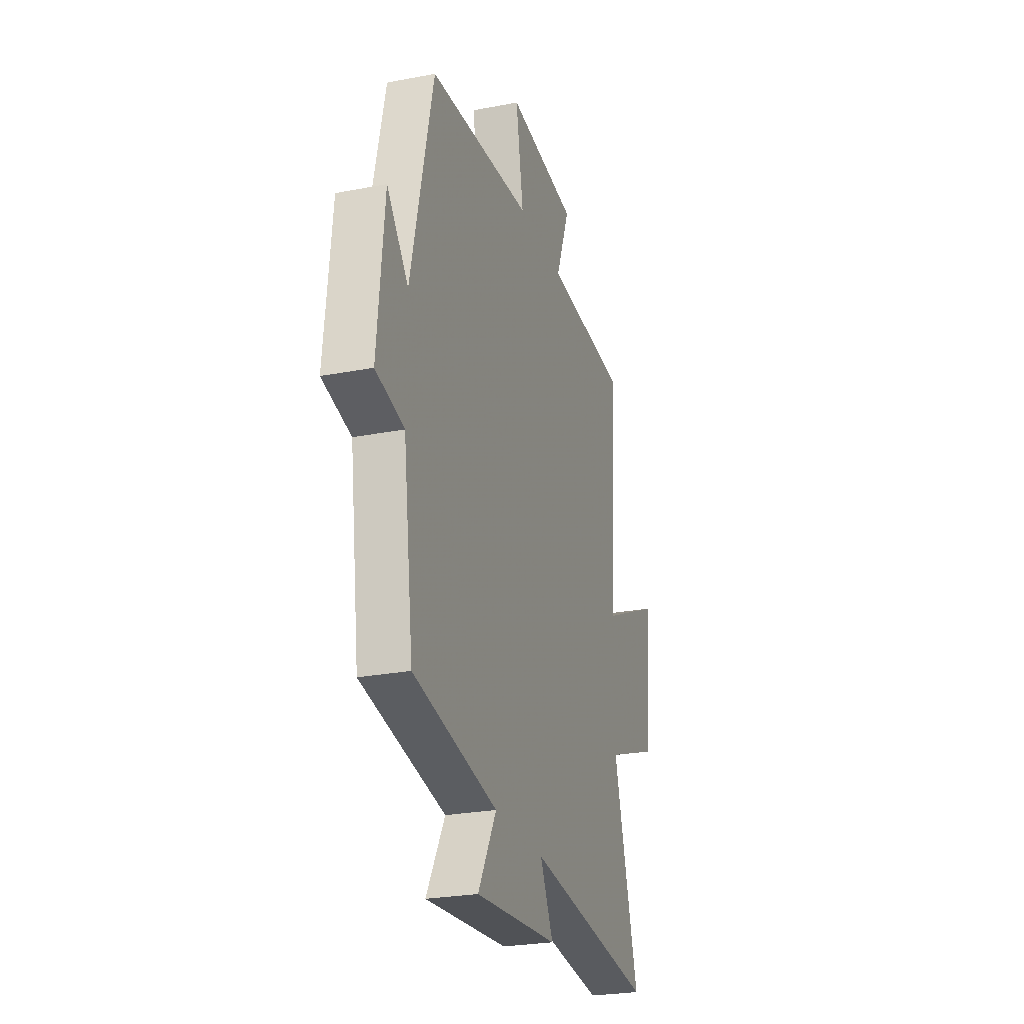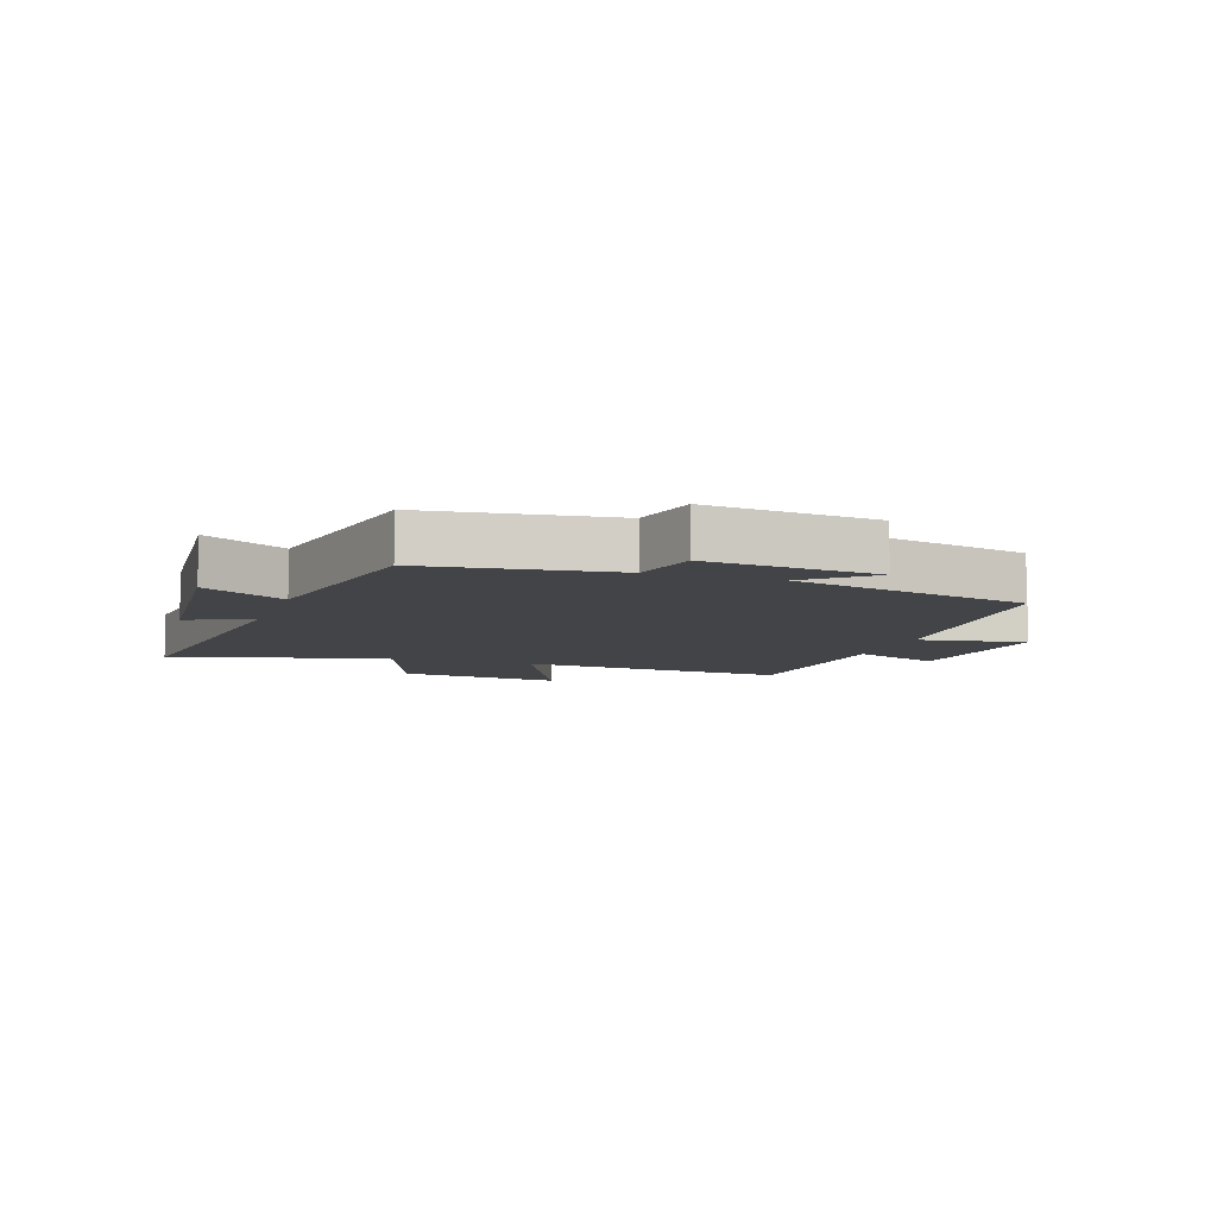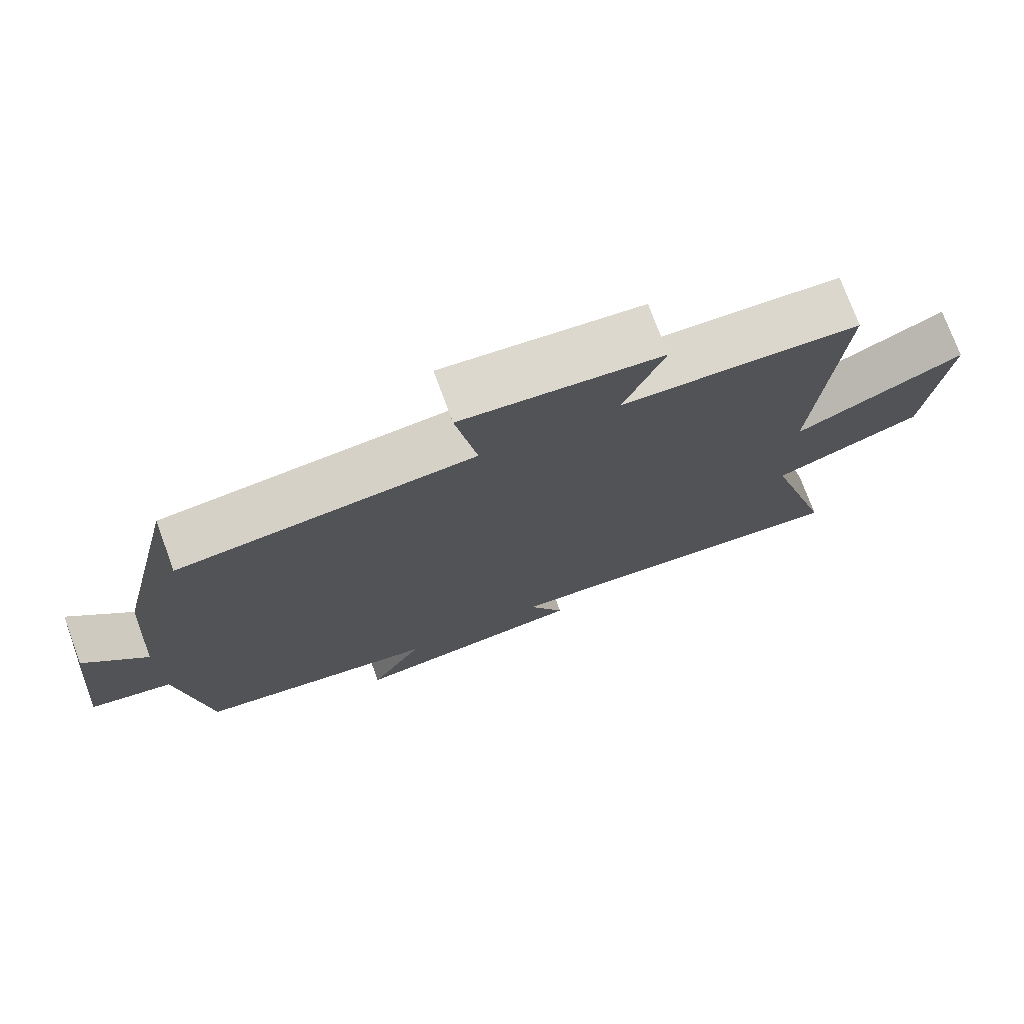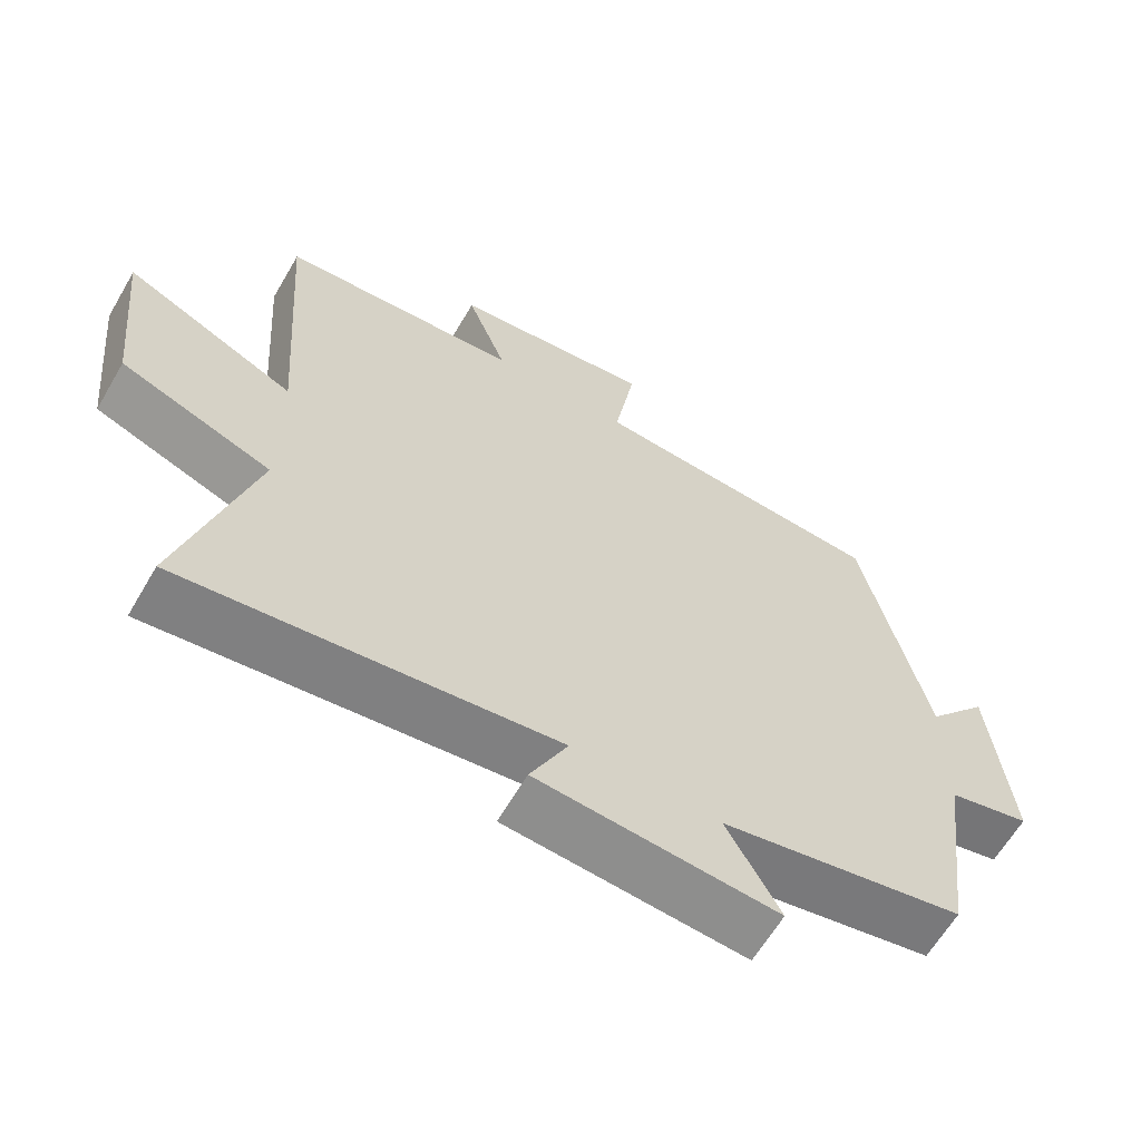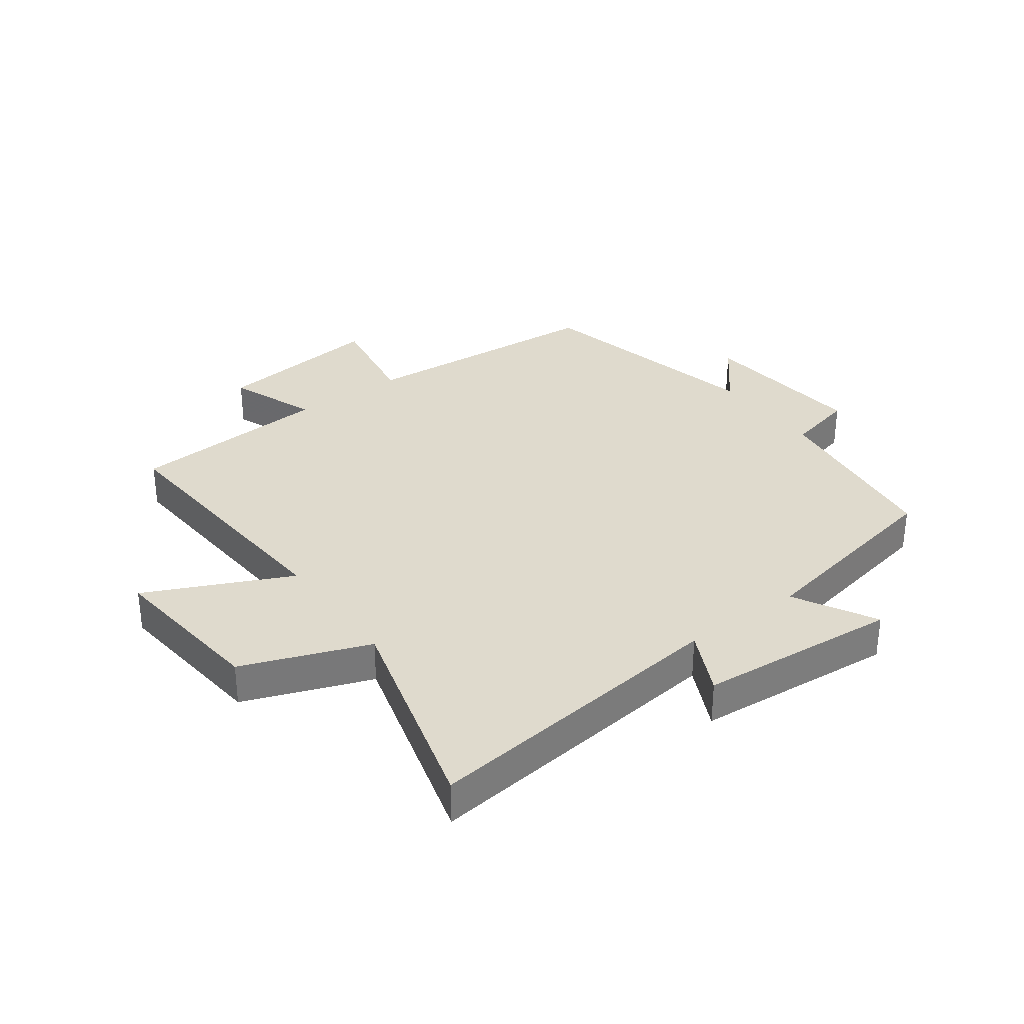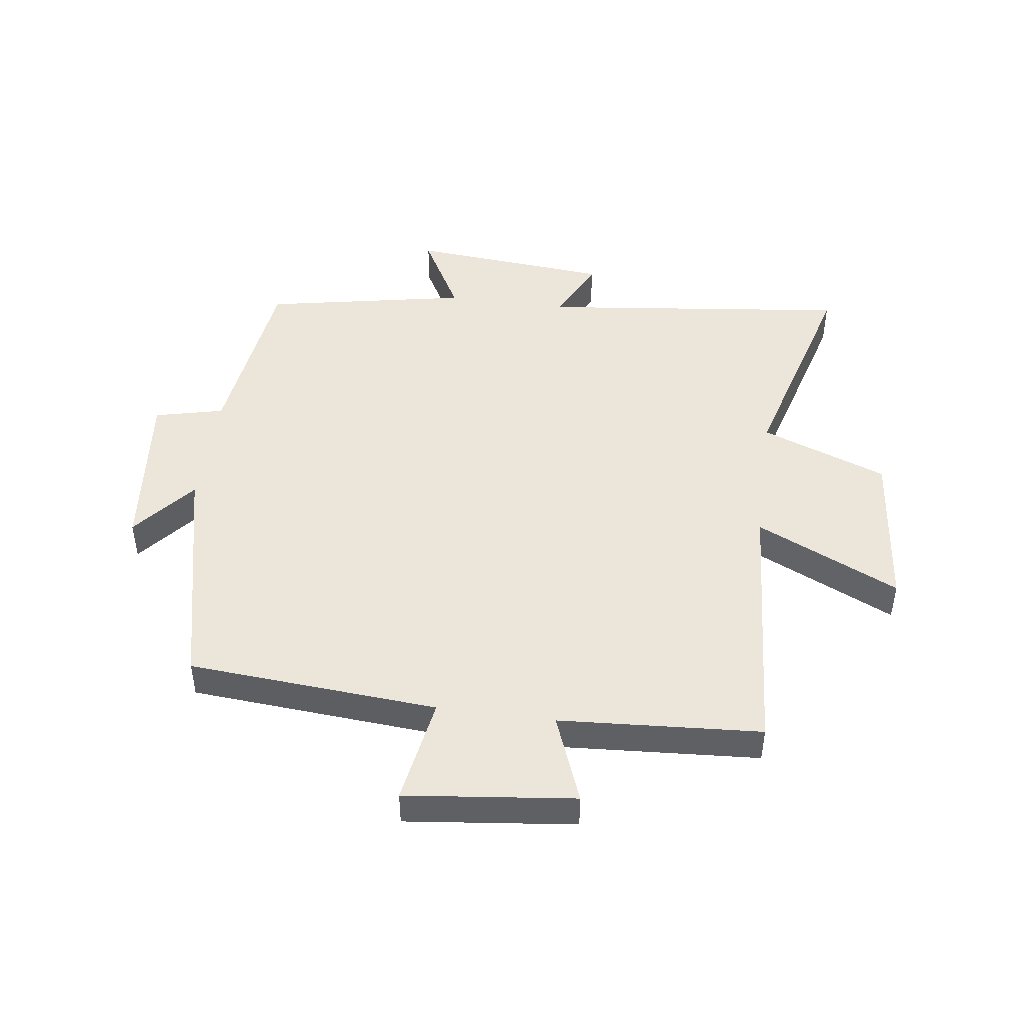
<metadata>
{"format":"obj","ext":"obj","renderer":"f3d","projection":"perspective","resolution":1024,"background":"white","views":[{"elev":-25.7,"azim":-72.8,"up":"+Z"},{"elev":-7.9,"azim":-108.7,"up":"+Y"},{"elev":75.1,"azim":-20.3,"up":"+Z"},{"elev":-63.0,"azim":149.7,"up":"+Z"},{"elev":32.7,"azim":143.7,"up":"+Y"},{"elev":46.7,"azim":7.7,"up":"+Y"}]}
</metadata>
<code>
v 0.531 0.07 0.478
v 0.5 0.07 0.032
v 0.737 0.07 0.143
v 0.709 0.07 -0.127
v 0.5 0.07 -0.206
v 0.599 0.07 -0.56
v 0.084 0.07 -0.5
v 0.136 0.07 -0.607
v -0.196 0.07 -0.635
v -0.122 0.07 -0.5
v -0.46 0.07 -0.435
v -0.5 0.07 -0.128
v -0.614 0.07 -0.101
v -0.586 0.07 0.179
v -0.5 0.07 0.076
v -0.41 0.07 0.469
v 0.003 0.07 0.5
v -0.027 0.07 0.678
v 0.253 0.07 0.646
v 0.197 0.07 0.5
v 0.531 0 0.478
v 0.5 0 0.032
v 0.737 0 0.143
v 0.709 0 -0.127
v 0.5 0 -0.206
v 0.599 0 -0.56
v 0.084 0 -0.5
v 0.136 0 -0.607
v -0.196 0 -0.635
v -0.122 0 -0.5
v -0.46 0 -0.435
v -0.5 0 -0.128
v -0.614 0 -0.101
v -0.586 0 0.179
v -0.5 0 0.076
v -0.41 0 0.469
v 0.003 0 0.5
v -0.027 0 0.678
v 0.253 0 0.646
v 0.197 0 0.5
f 17 18 19 20
f 15 16 17 20
f 15 20 1 2
f 12 13 14 15
f 10 11 12 15
f 10 15 2
f 7 8 9 10
f 7 10 2 3
f 5 6 7
f 5 7 3
f 3 4 5
f 40 39 38 37
f 40 37 36 35
f 22 21 40 35
f 35 34 33 32
f 35 32 31 30
f 22 35 30
f 30 29 28 27
f 23 22 30 27
f 27 26 25
f 23 27 25
f 25 24 23
f 1 21 22 2
f 2 22 23 3
f 3 23 24 4
f 4 24 25 5
f 5 25 26 6
f 6 26 27 7
f 7 27 28 8
f 8 28 29 9
f 9 29 30 10
f 10 30 31 11
f 11 31 32 12
f 12 32 33 13
f 13 33 34 14
f 14 34 35 15
f 15 35 36 16
f 16 36 37 17
f 17 37 38 18
f 18 38 39 19
f 19 39 40 20
f 20 40 21 1

</code>
